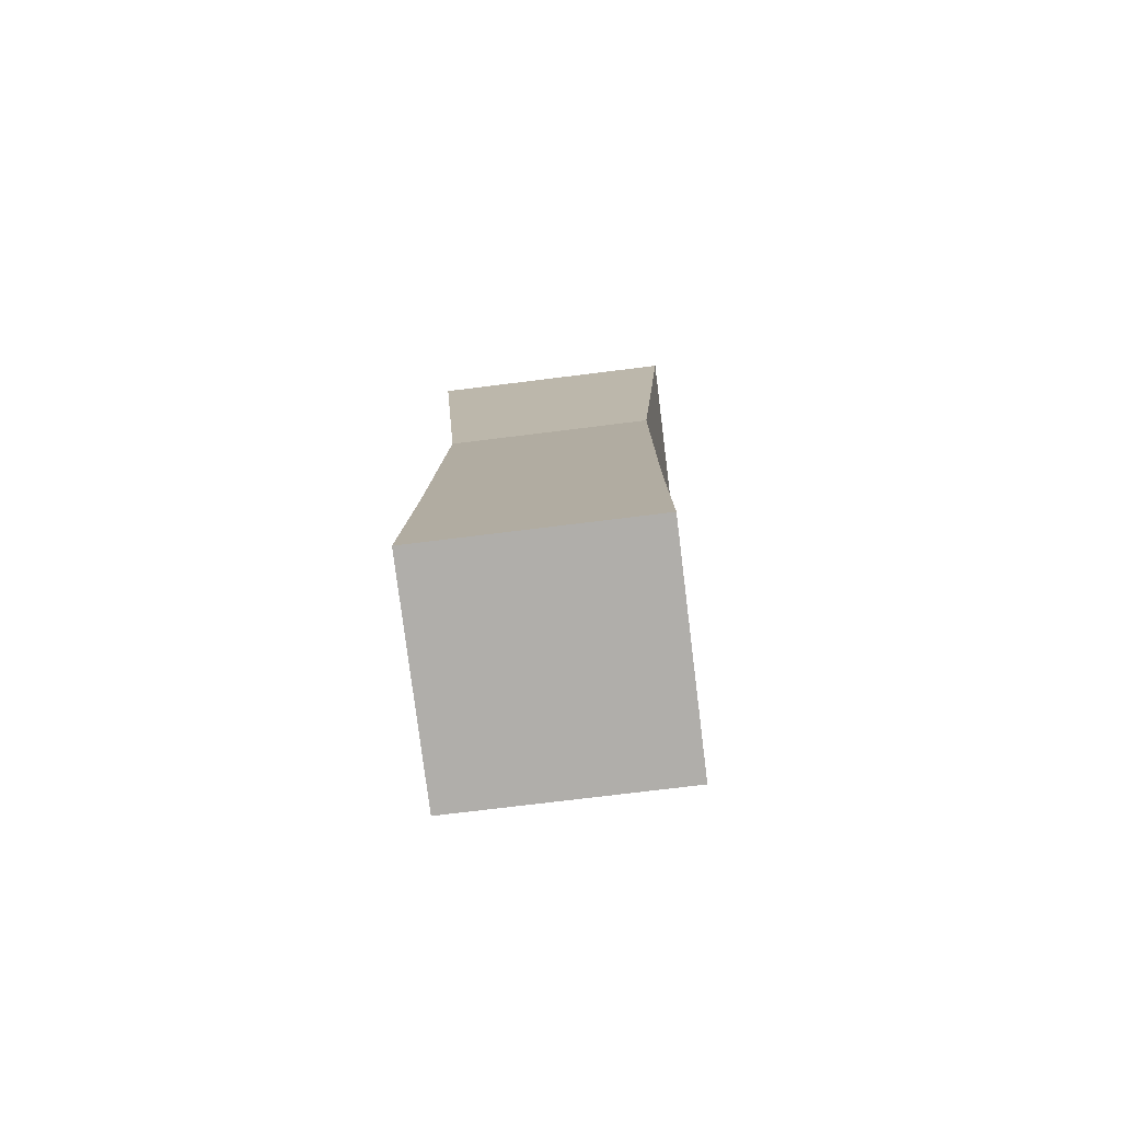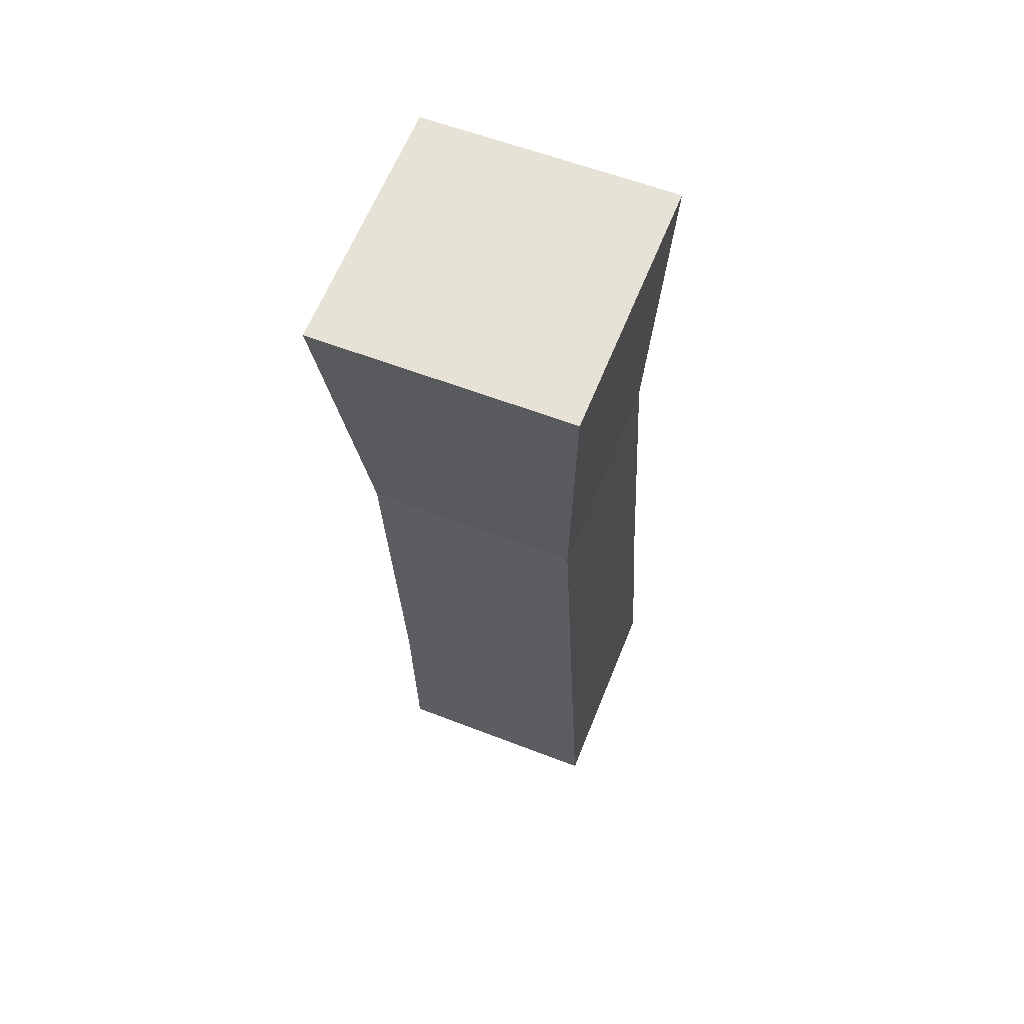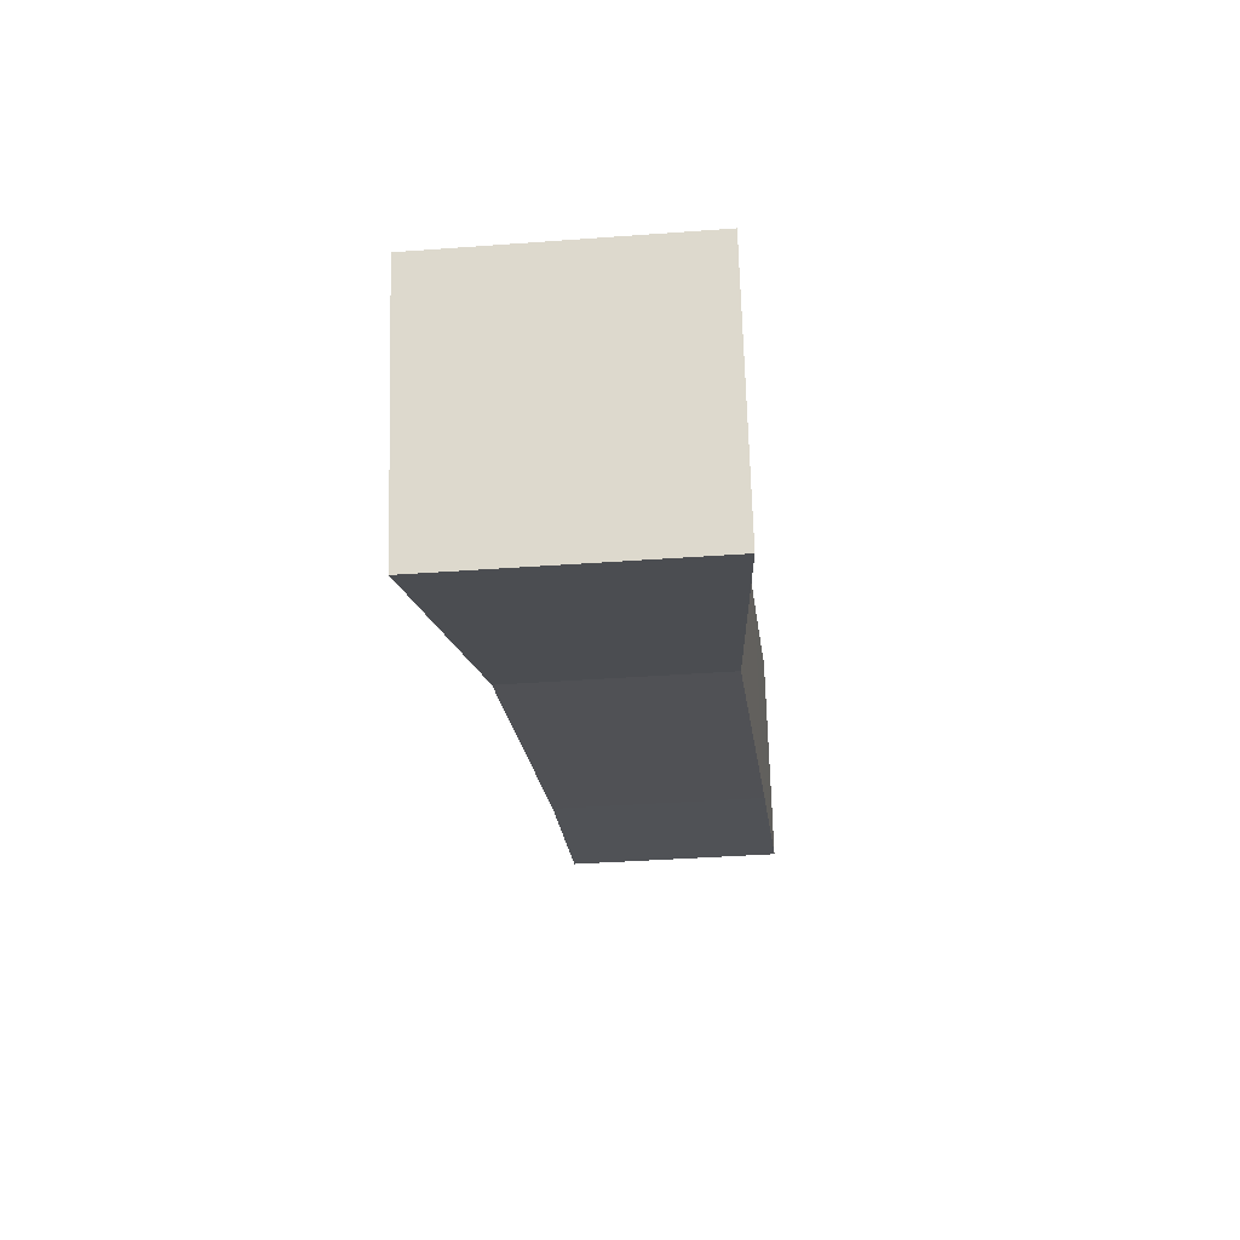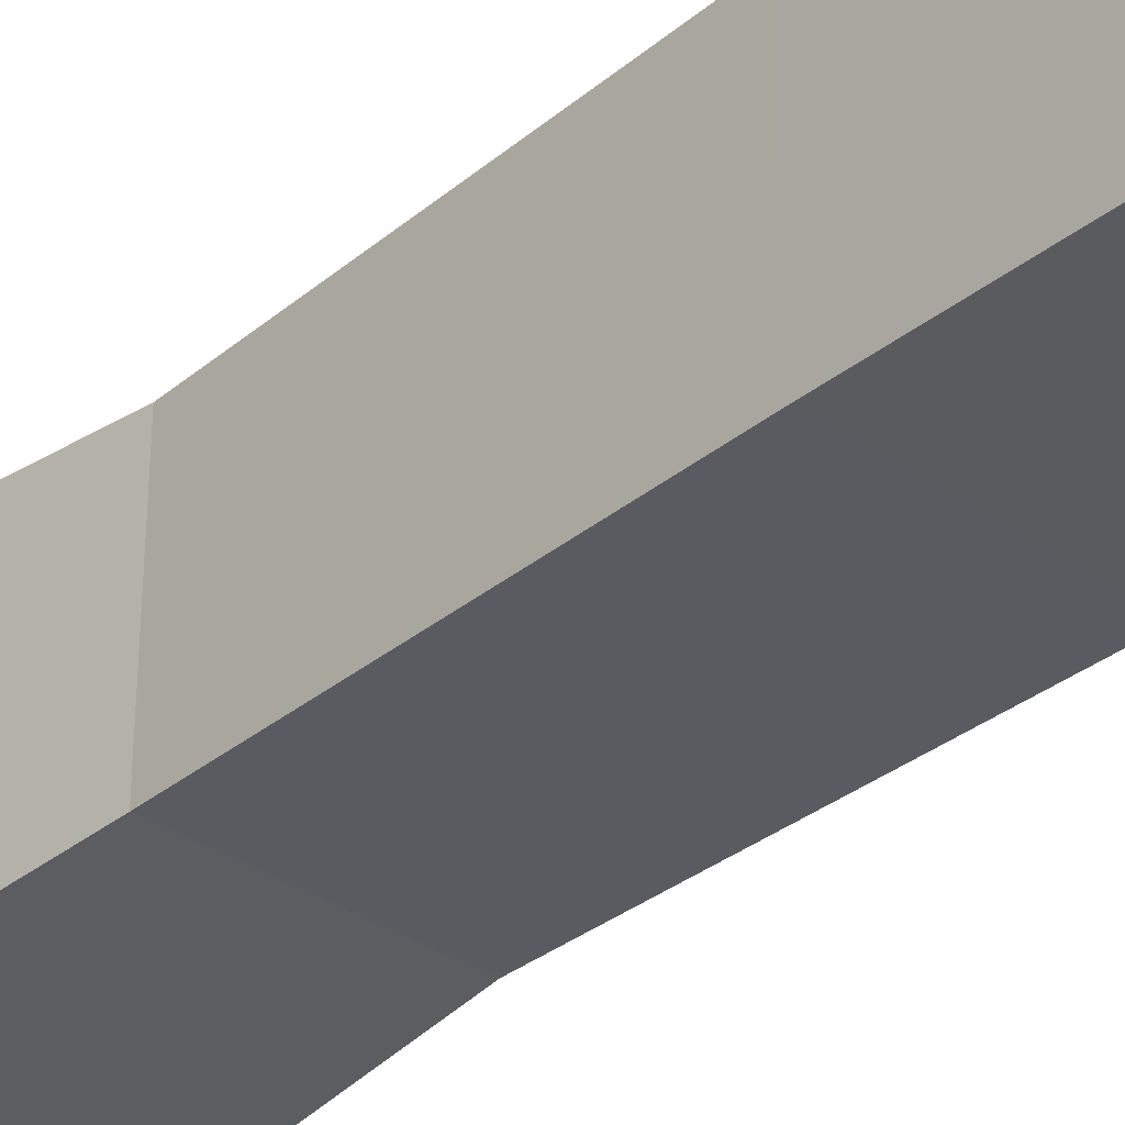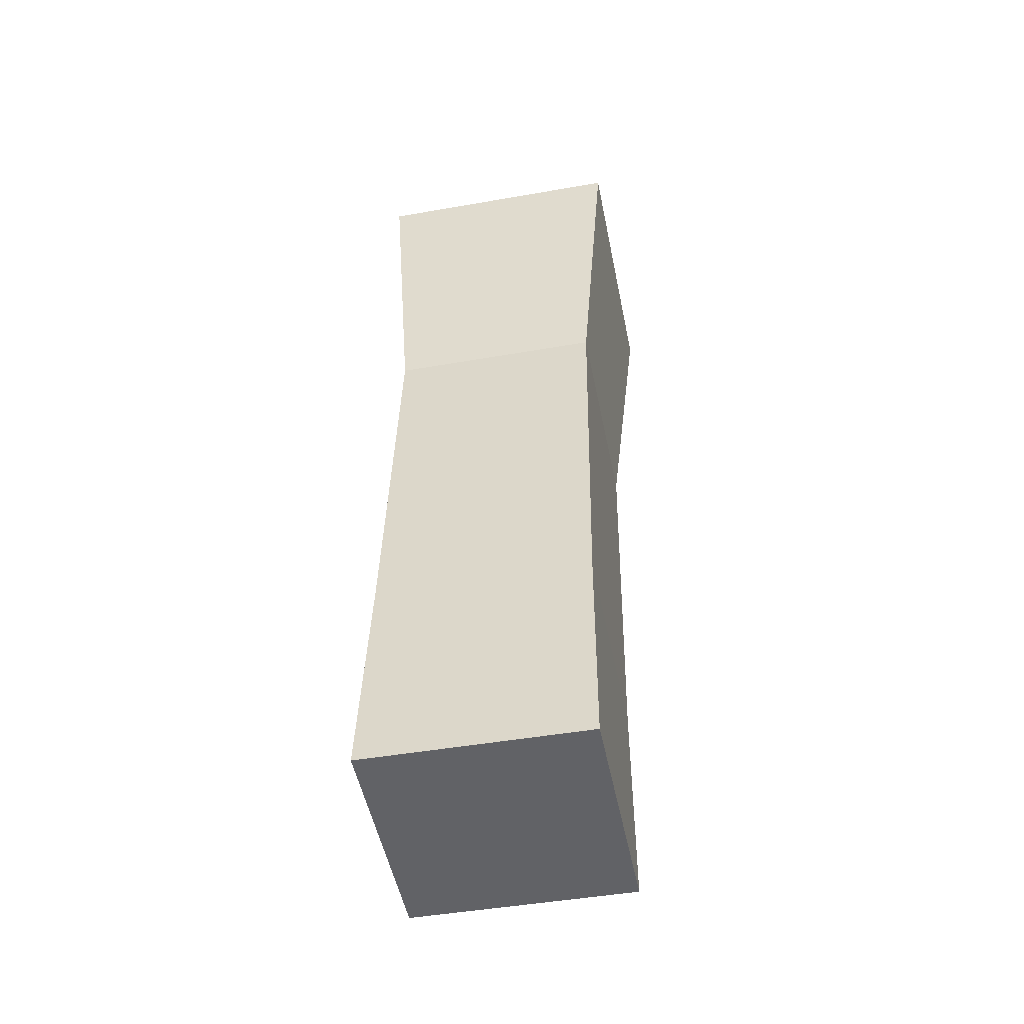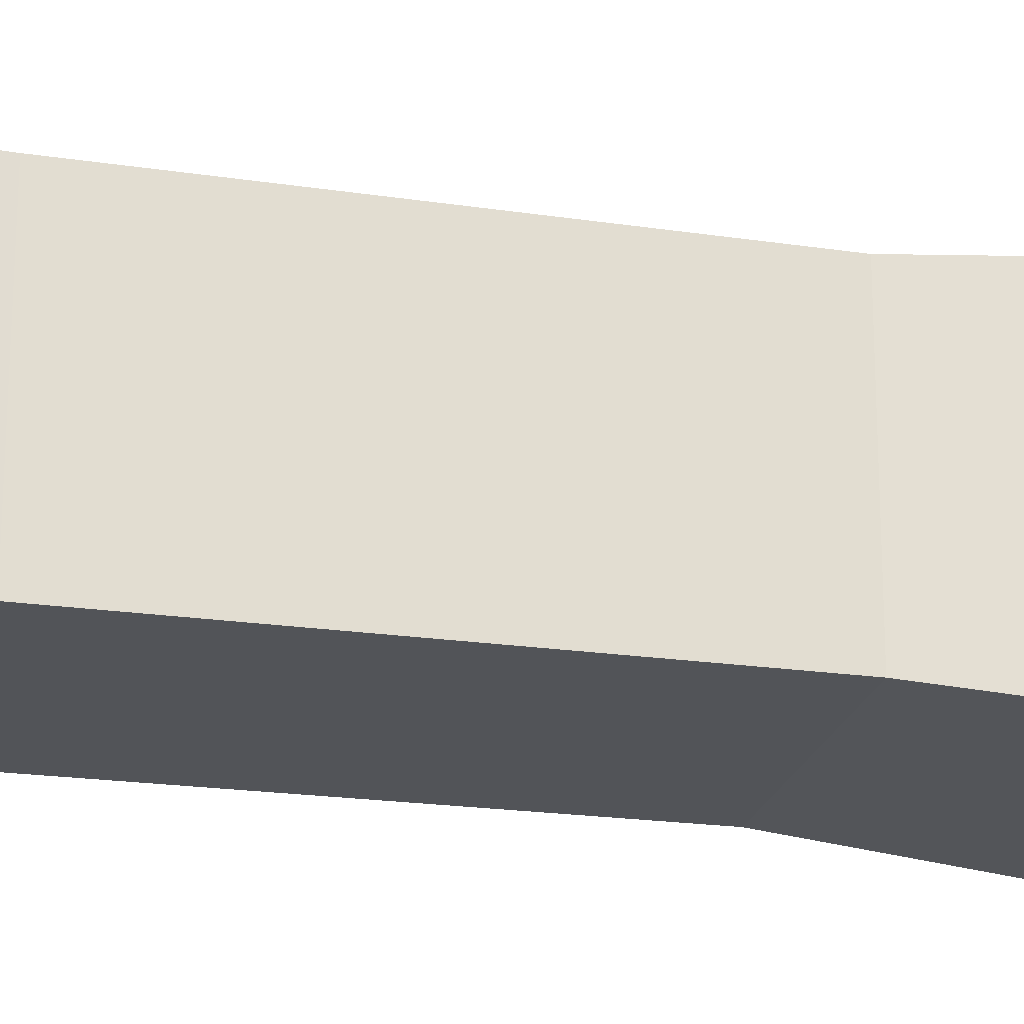
<metadata>
{"format":"obj","ext":"obj","renderer":"f3d","projection":"perspective","resolution":1024,"background":"white","views":[{"elev":-73.1,"azim":97.1,"up":"+Z"},{"elev":57.8,"azim":-68.0,"up":"+Z"},{"elev":69.9,"azim":-1.7,"up":"+Z"},{"elev":-33.7,"azim":131.8,"up":"+Y"},{"elev":-46.0,"azim":101.4,"up":"+Z"},{"elev":-23.2,"azim":-109.8,"up":"+Y"}]}
</metadata>
<code>
o Phalax_proxi_malis_V_Cube.016
v 2.338 -0.2938 -4.527
v 2.338 0.4977 -4.527
v 2.685 -0.238 -7.405
v 2.685 0.4418 -7.405
v 3.127 -0.2938 -4.46
v 3.127 0.4977 -4.46
v 3.363 -0.238 -7.347
v 3.363 0.4418 -7.347
v 2.632 -0.2274 -6.724
v 2.632 0.4313 -6.724
v 3.288 -0.2274 -6.668
v 3.288 0.4313 -6.668
v 2.508 -0.2213 -5.512
v 3.152 0.4252 -5.457
v 2.508 0.4252 -5.512
v 3.152 -0.2213 -5.457
f 10 3 9
f 4 7 3
f 14 5 16
f 6 1 5
f 13 5 1
f 15 6 14
f 4 12 8
f 3 11 9
f 8 11 7
f 15 9 13
f 2 13 1
f 10 14 12
f 9 16 13
f 12 16 11
f 10 4 3
f 4 8 7
f 14 6 5
f 6 2 1
f 13 16 5
f 15 2 6
f 4 10 12
f 3 7 11
f 8 12 11
f 15 10 9
f 2 15 13
f 10 15 14
f 9 11 16
f 12 14 16

</code>
